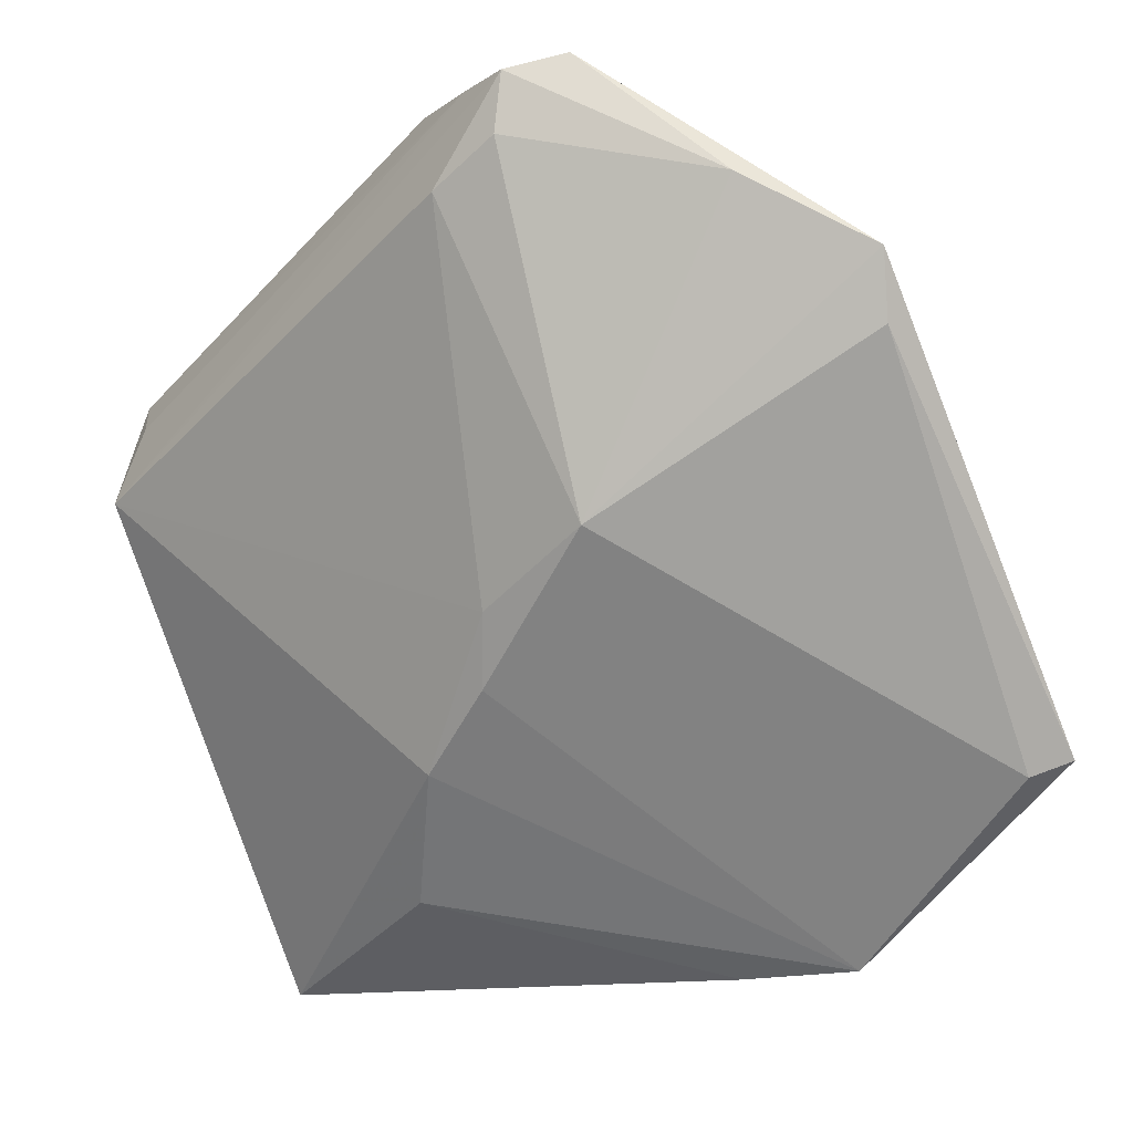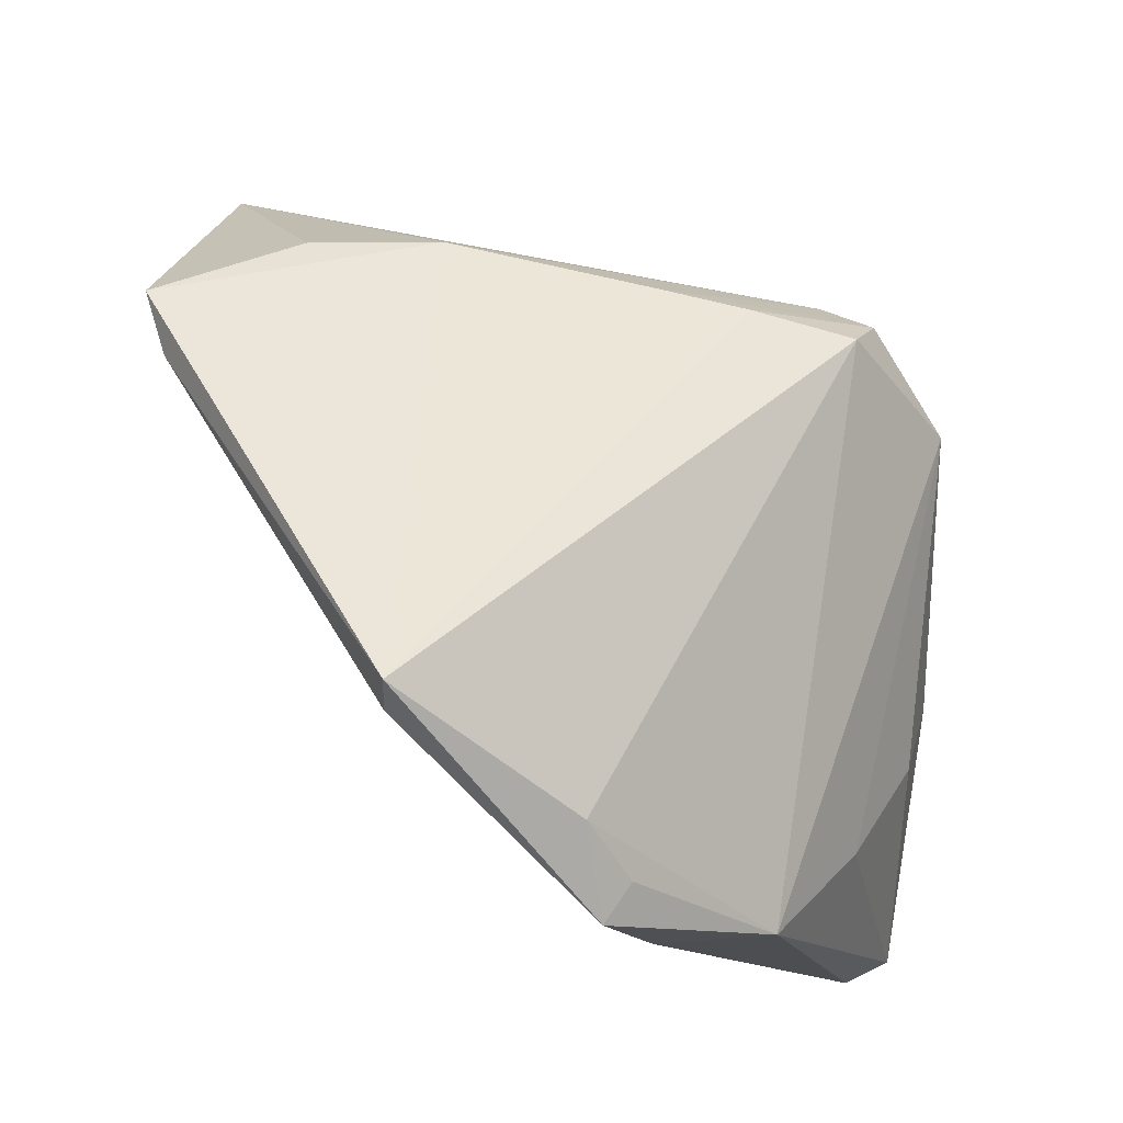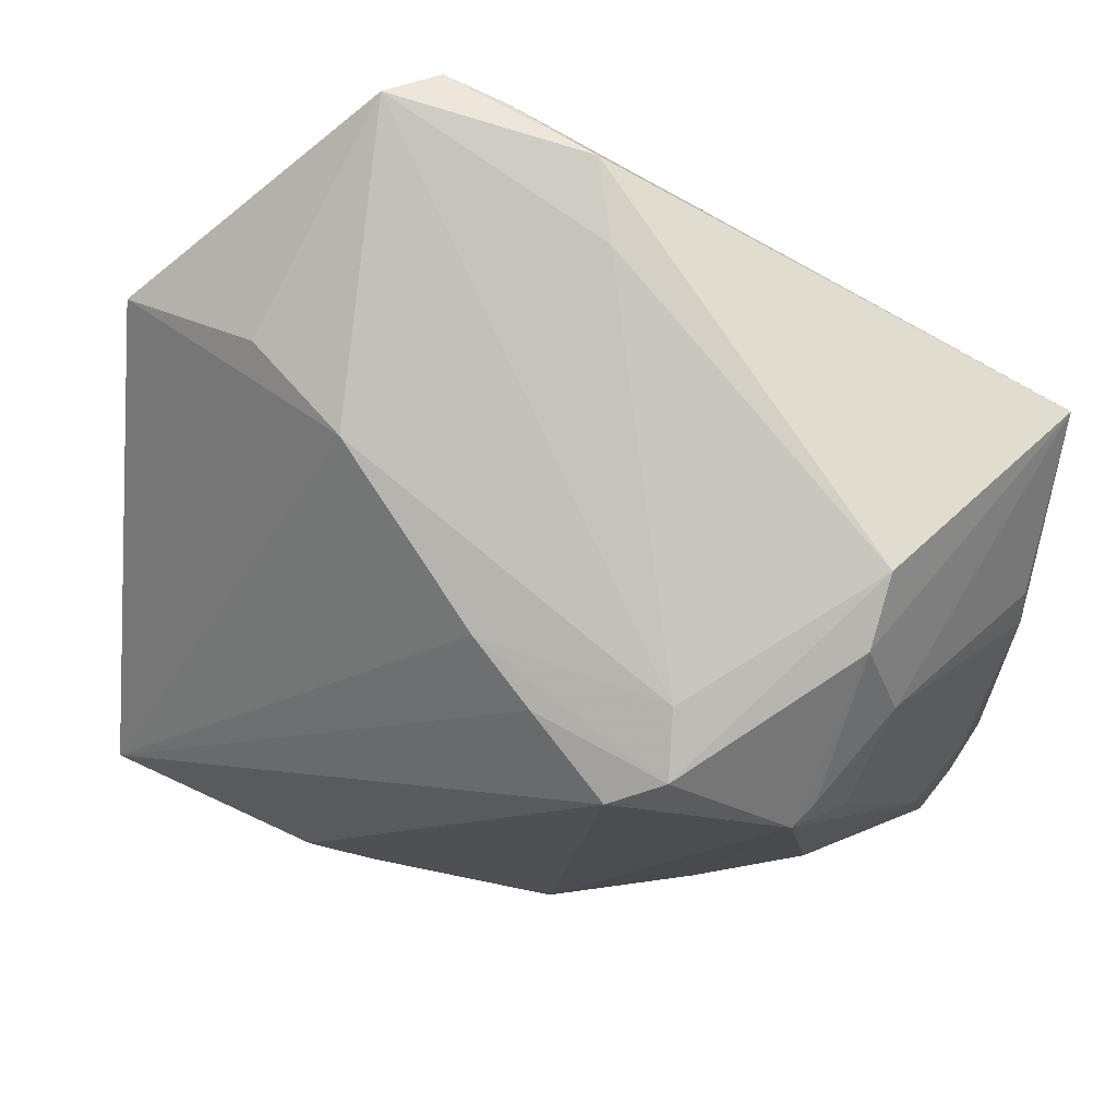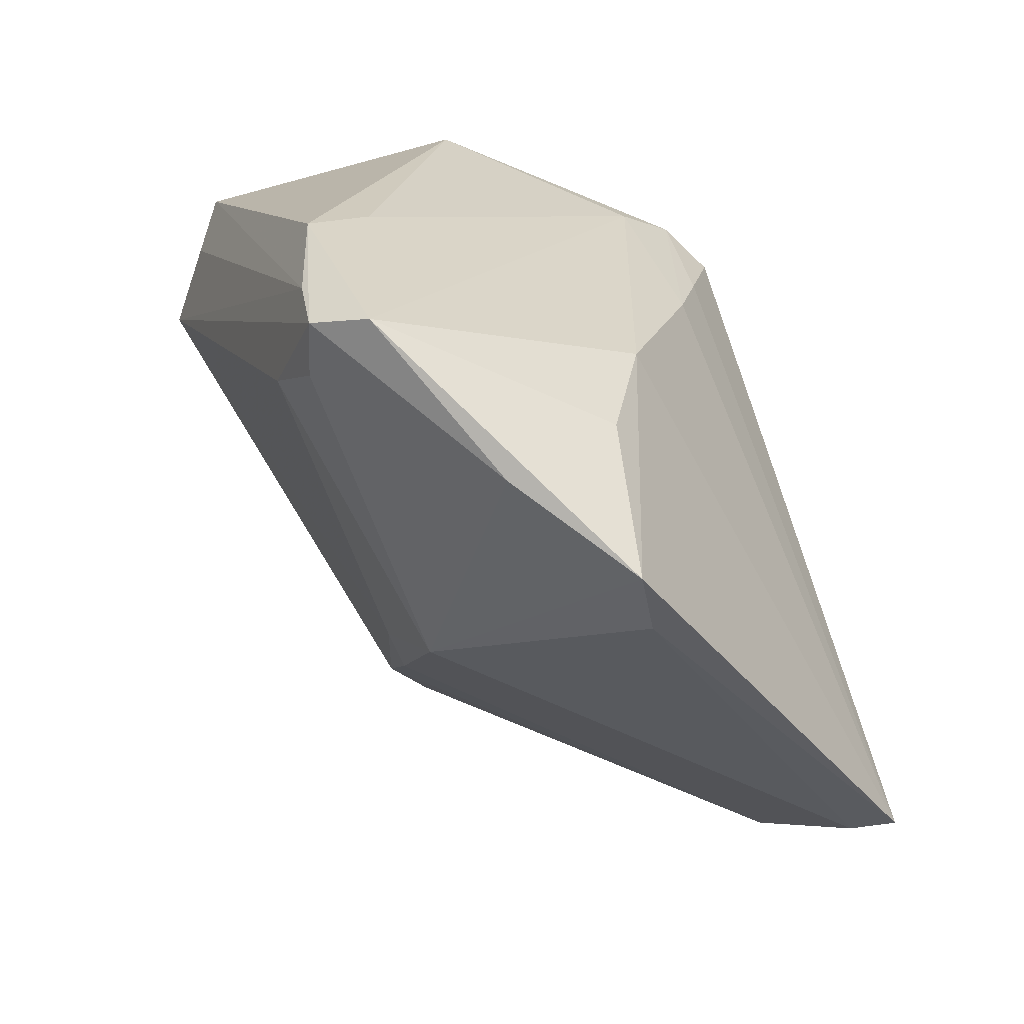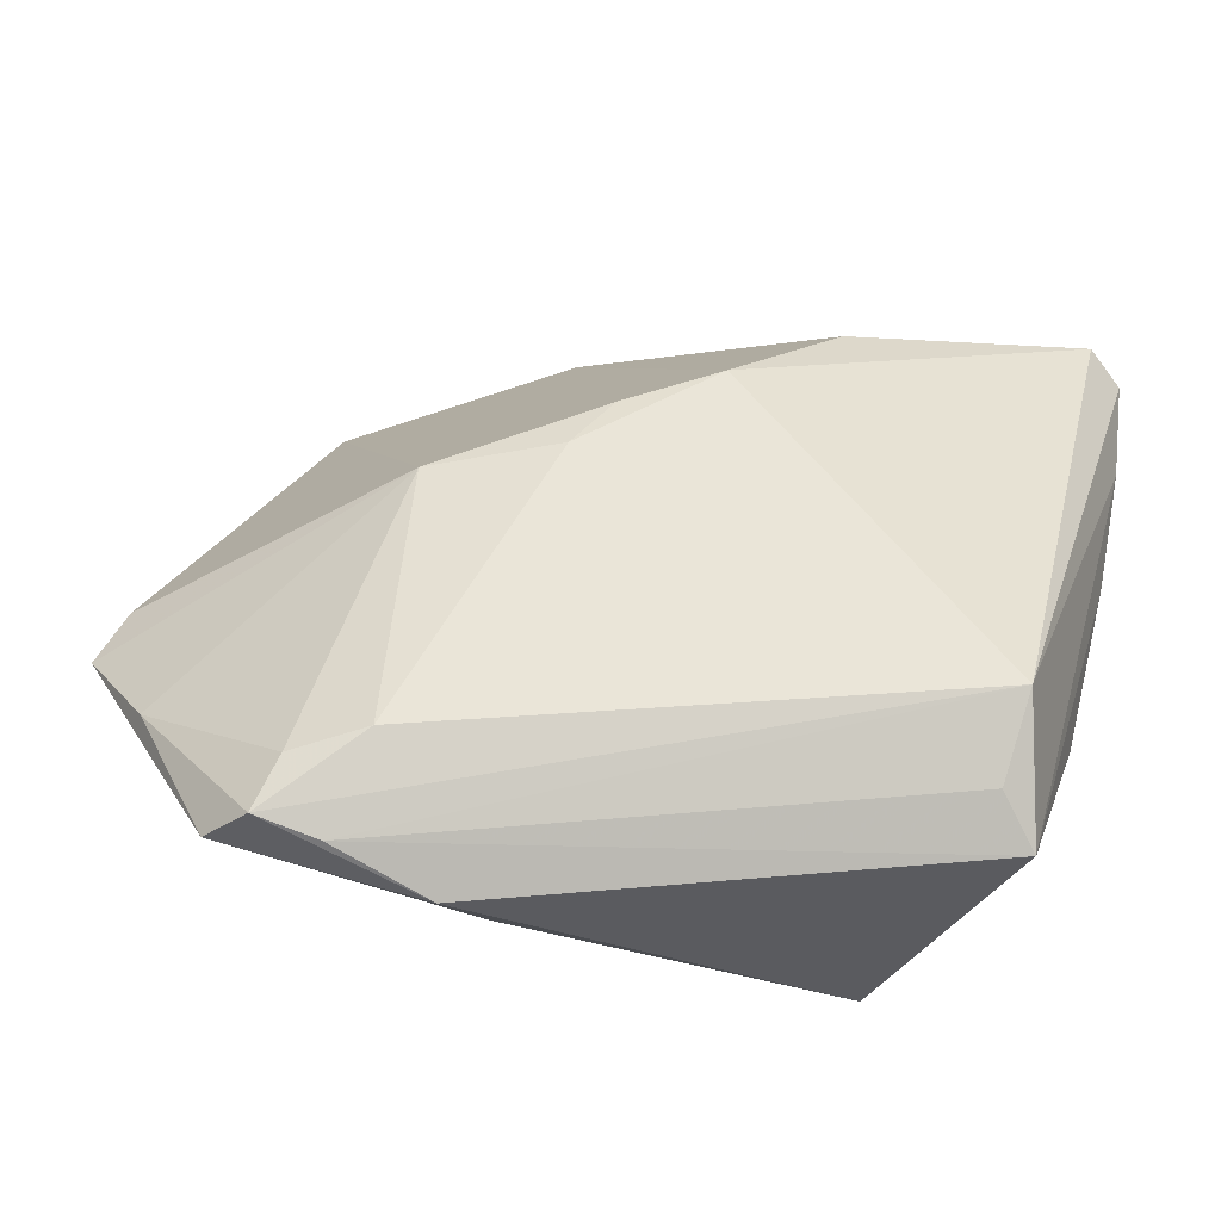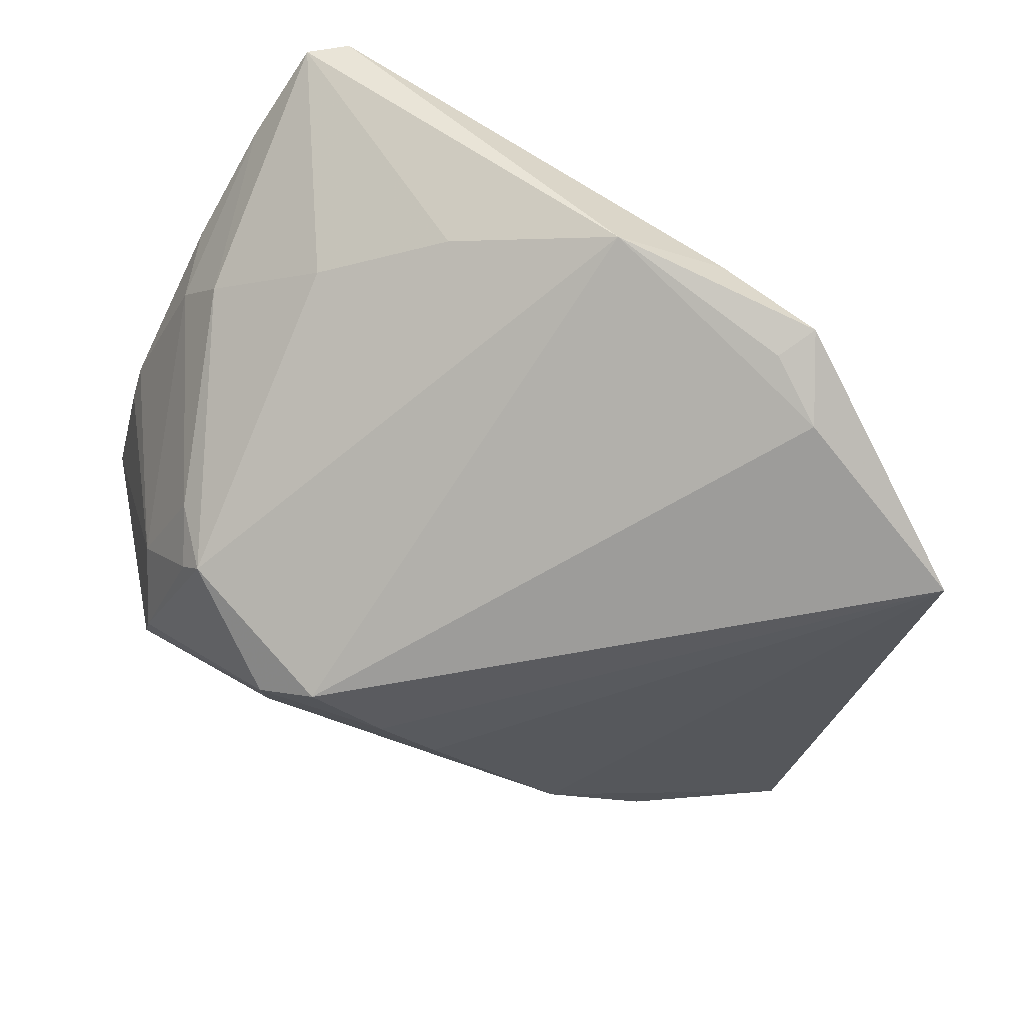
<metadata>
{"format":"obj","ext":"obj","renderer":"f3d","projection":"perspective","resolution":1024,"background":"white","views":[{"elev":-14.3,"azim":47.5,"up":"+Y"},{"elev":-13.9,"azim":143.1,"up":"+Y"},{"elev":67.3,"azim":-160.6,"up":"+Y"},{"elev":31.5,"azim":70.3,"up":"+Y"},{"elev":65.3,"azim":-164.7,"up":"+Z"},{"elev":-70.0,"azim":-26.2,"up":"+Z"}]}
</metadata>
<code>
v -0.002363 -0.04621 -0.02517
v 0.02242 0.04228 0.03159
v 0.01065 0.0442 0.0276
v -0.03135 0.0337 -0.002411
v 0.0299 0.04188 0.0329
v -0.03113 0.01487 -0.02214
v -0.01642 0.02319 -0.02796
v 0.006341 0.04197 0.0193
v -0.04195 -0.01506 -0.008299
v -0.04544 -0.0326 0.003132
v -0.02957 0.01314 -0.02504
v -0.03151 -0.0246 -0.01598
v 0.01315 -0.01133 0.02052
v -0.04378 -0.04504 0.001267
v -0.01451 0.02694 -0.02117
v 0.03476 0.04381 0.02767
v -0.03945 -0.04756 0.004144
v 0.02745 -0.03732 -0.03116
v -0.04642 -0.01736 0.004295
v 0.009918 -0.01899 0.01767
v 0.04833 -0.0282 -0.02686
v -0.0398 0.009173 0.03338
v -0.0003674 0.02279 -0.02501
v -0.03167 0.0294 -0.009811
v 0.05825 0.02132 0.00611
v 0.01108 -0.04756 -0.02078
v 0.04787 0.02951 0.0172
v 0.02282 -0.04699 -0.02772
v -0.01064 0.01977 -0.03116
v 0.0207 0.03062 0.03447
v 0.05677 0.01375 0.004096
v -0.04651 0.004604 0.009122
v -0.04416 0.02371 0.02624
v -0.03595 0.01932 -0.01095
v 0.02873 0.03504 0.03282
v -0.04501 -0.01062 -0.001217
v 0.02792 -0.004512 0.0198
v 0.02766 0.03035 -0.00548
v 0.02011 -0.0426 -0.02911
v -0.0006506 -0.02677 0.01632
v -0.04589 0.008954 0.01073
v -0.03937 0.01913 0.02981
v 0.04075 0.02958 0.002196
v -0.01931 -0.0358 -0.01955
v -0.03417 0.008649 -0.01906
v 0.0513 -0.02621 -0.03116
v -0.01155 -0.03916 0.008291
v 0.007775 0.0248 -0.01992
f 14 9 12
f 12 9 11
f 29 1 11
f 17 22 14
f 17 40 22
f 14 1 17
f 17 1 26
f 22 30 5
f 37 30 13
f 22 40 13
f 13 30 22
f 19 33 32
f 24 33 4
f 24 34 33
f 32 33 41
f 41 34 32
f 33 34 41
f 11 9 45
f 46 21 28
f 26 1 28
f 28 21 37
f 31 25 37
f 37 21 31
f 46 25 31
f 31 21 46
f 44 12 11
f 11 1 44
f 14 12 44
f 44 1 14
f 47 17 26
f 40 17 47
f 26 28 47
f 47 28 40
f 16 8 3
f 3 5 16
f 4 33 3
f 3 8 4
f 27 25 16
f 16 5 27
f 37 25 27
f 42 33 22
f 37 13 20
f 20 13 40
f 20 28 37
f 40 28 20
f 22 33 10
f 33 19 10
f 14 22 10
f 10 9 14
f 6 24 11
f 34 24 6
f 11 45 6
f 6 45 34
f 4 8 15
f 15 8 16
f 7 29 11
f 11 24 7
f 7 15 48
f 7 24 4
f 4 15 7
f 32 34 36
f 34 45 36
f 36 45 9
f 36 19 32
f 9 10 36
f 36 10 19
f 18 29 46
f 46 28 18
f 1 29 18
f 46 29 23
f 23 48 46
f 29 7 23
f 23 7 48
f 38 15 16
f 48 15 38
f 38 25 46
f 46 48 38
f 5 3 2
f 22 5 2
f 2 42 22
f 2 3 33
f 33 42 2
f 35 27 5
f 35 5 30
f 37 27 35
f 35 30 37
f 39 28 1
f 1 18 39
f 39 18 28
f 16 25 43
f 43 38 16
f 25 38 43

</code>
